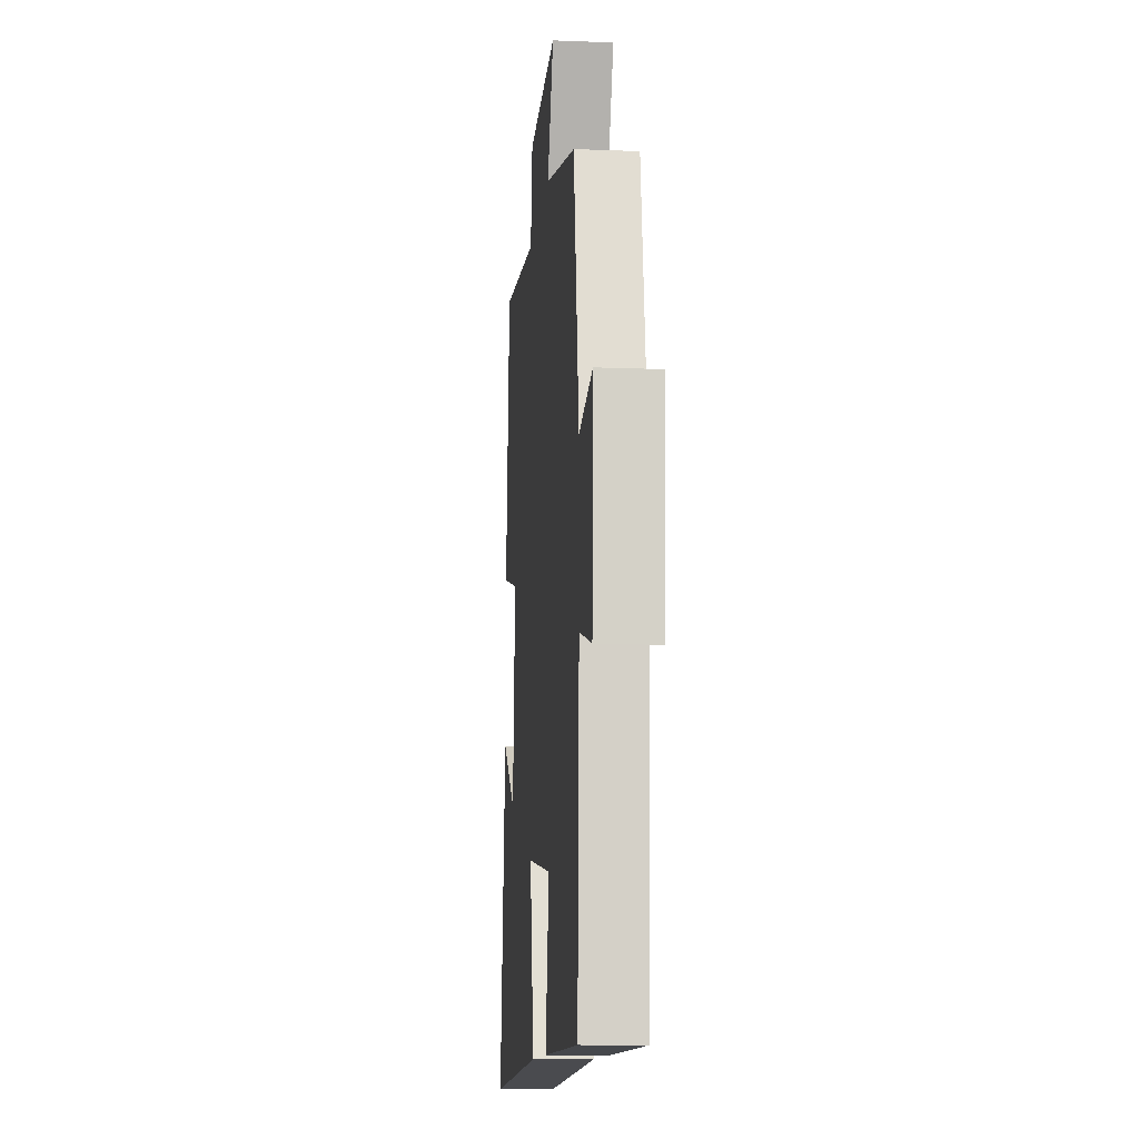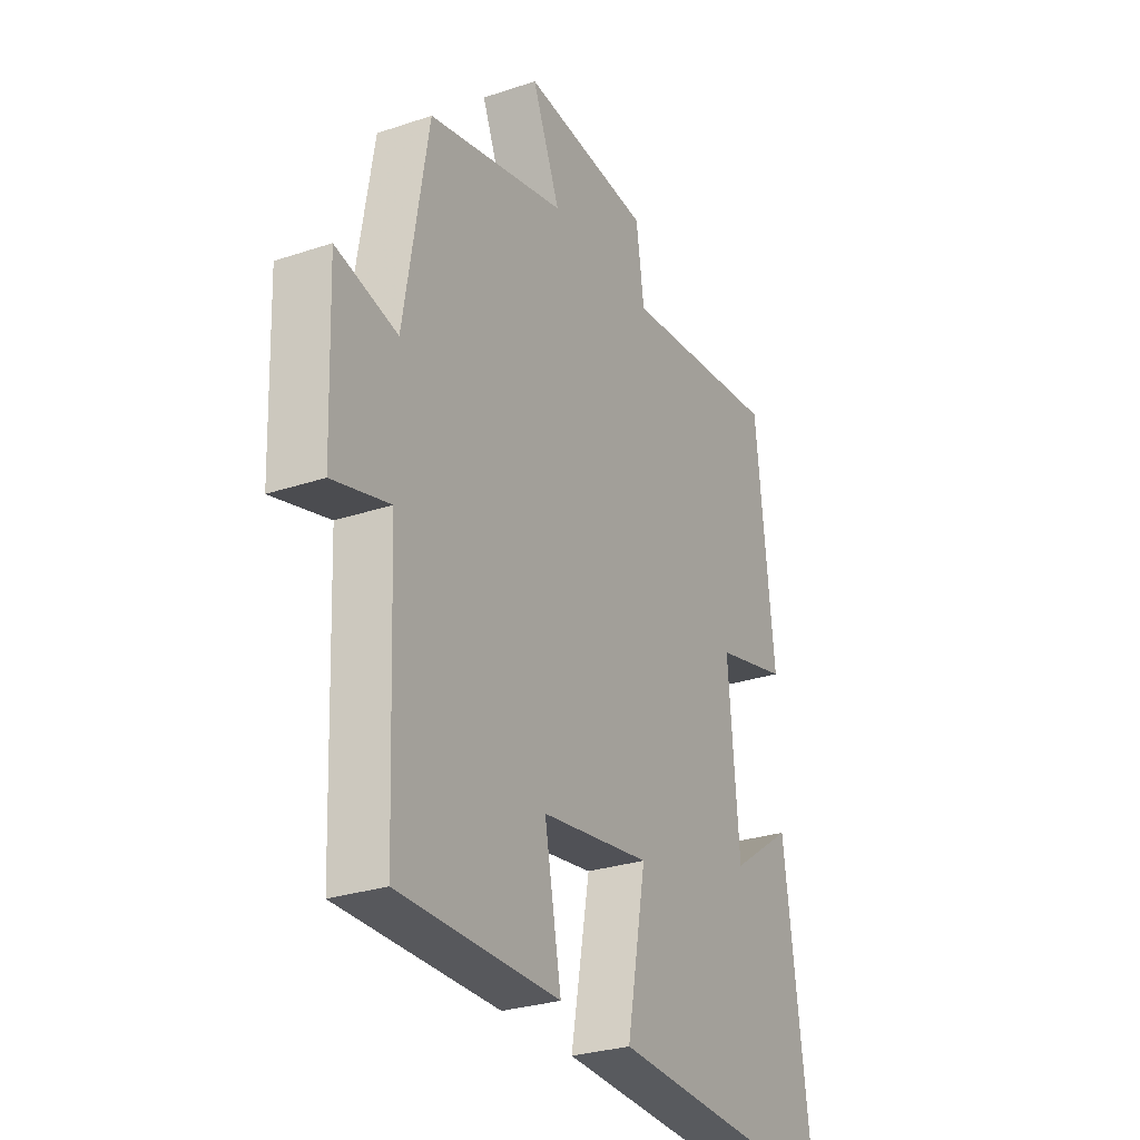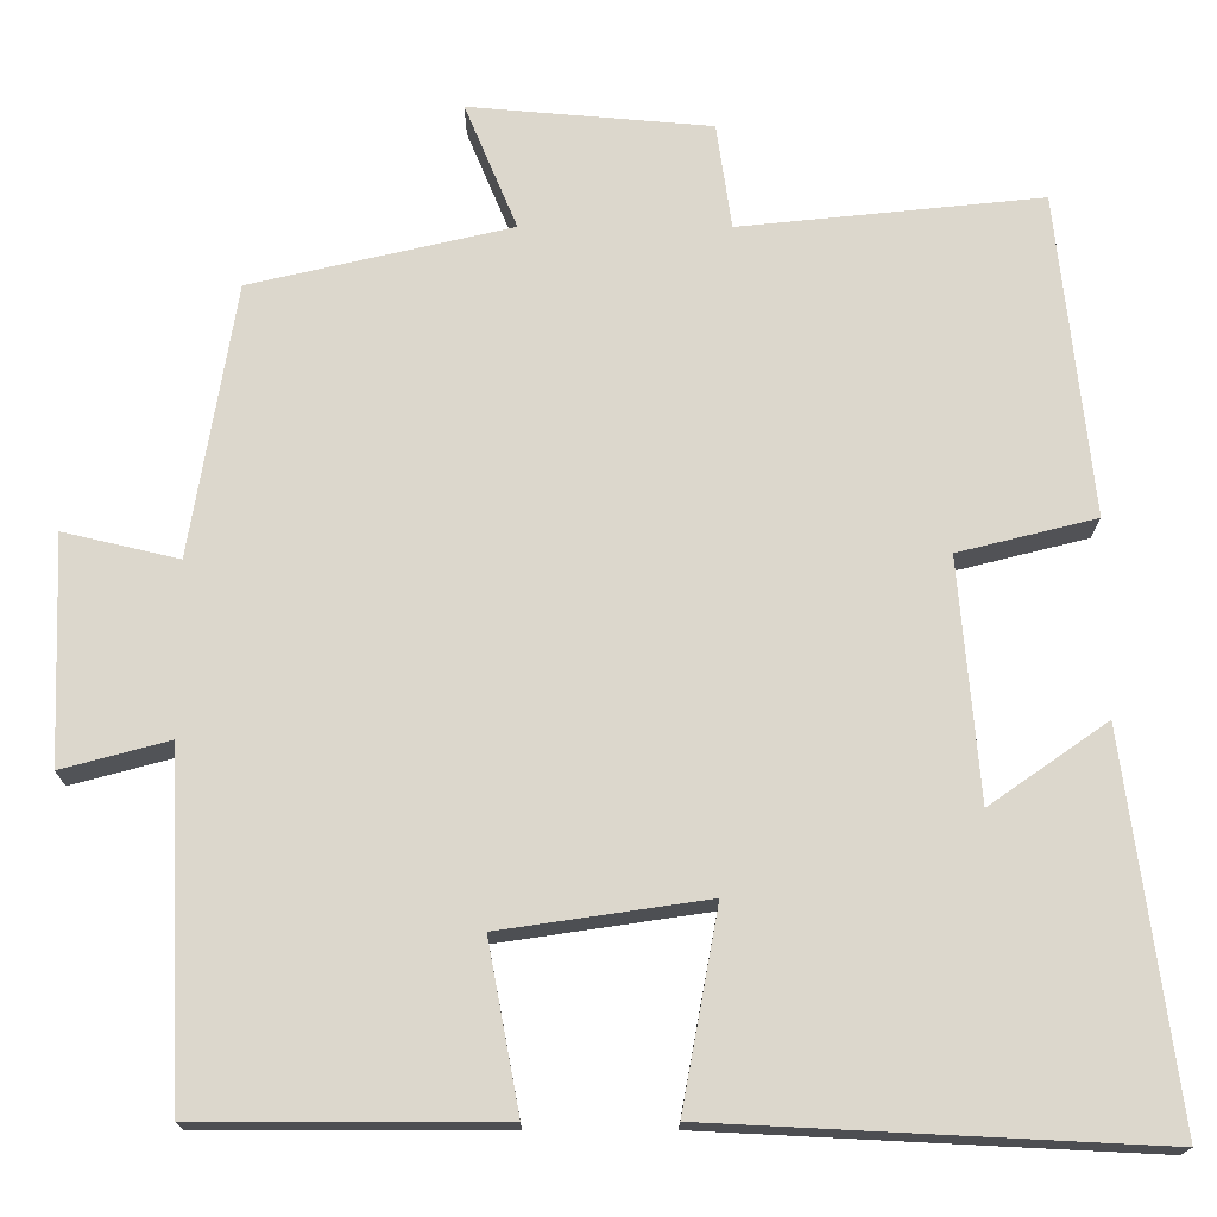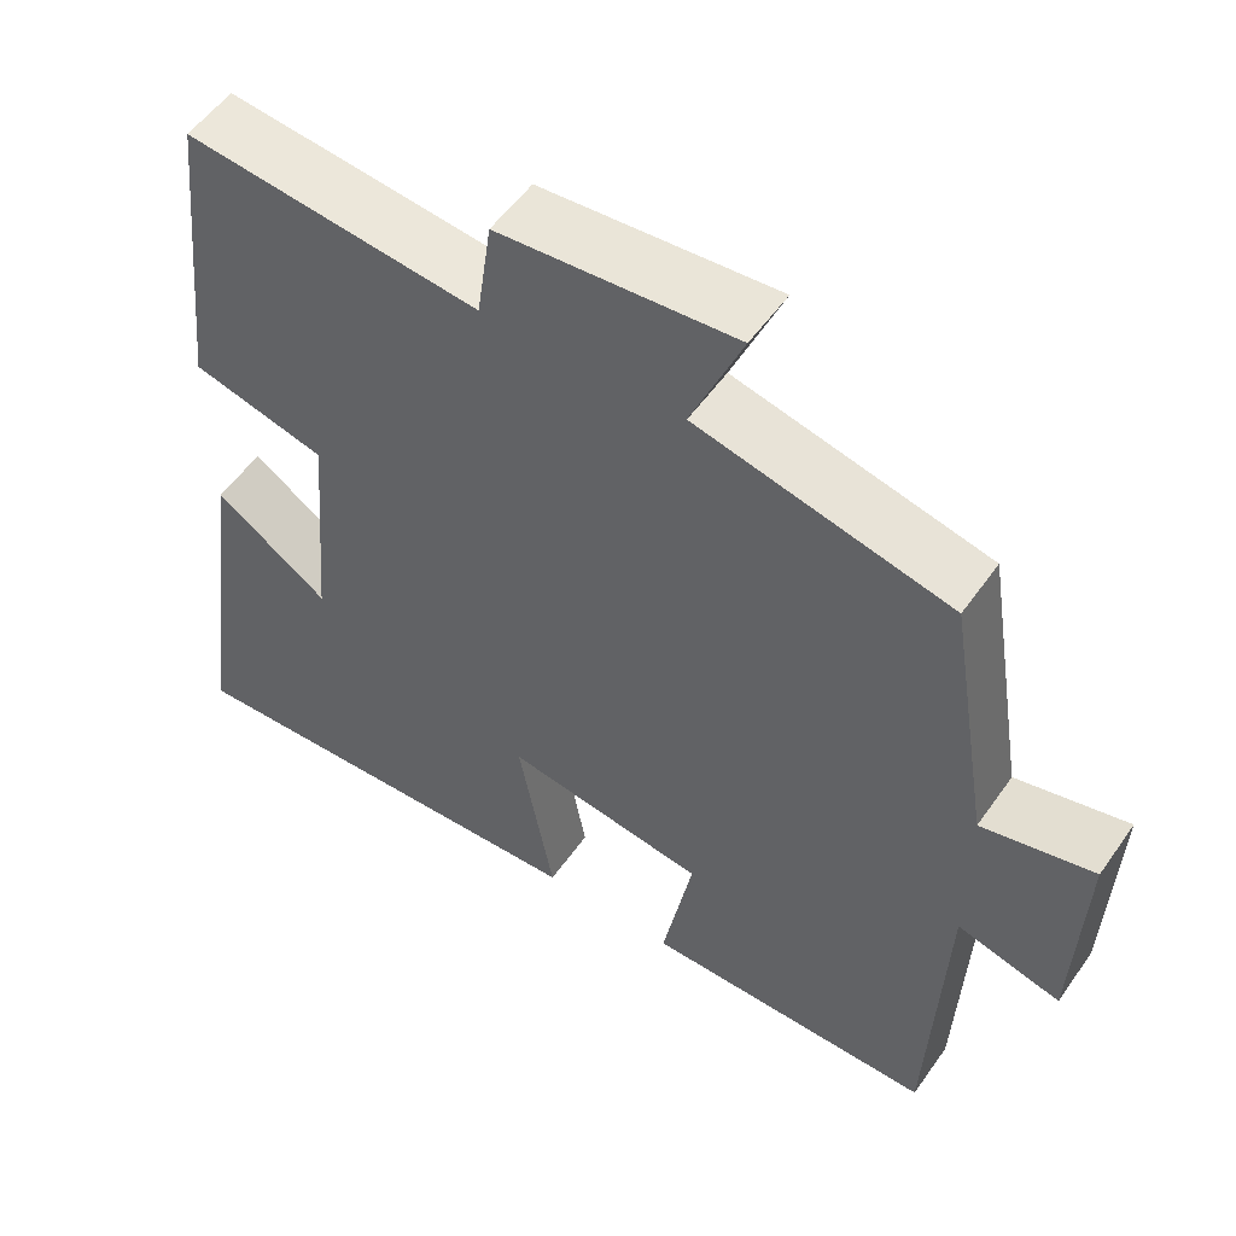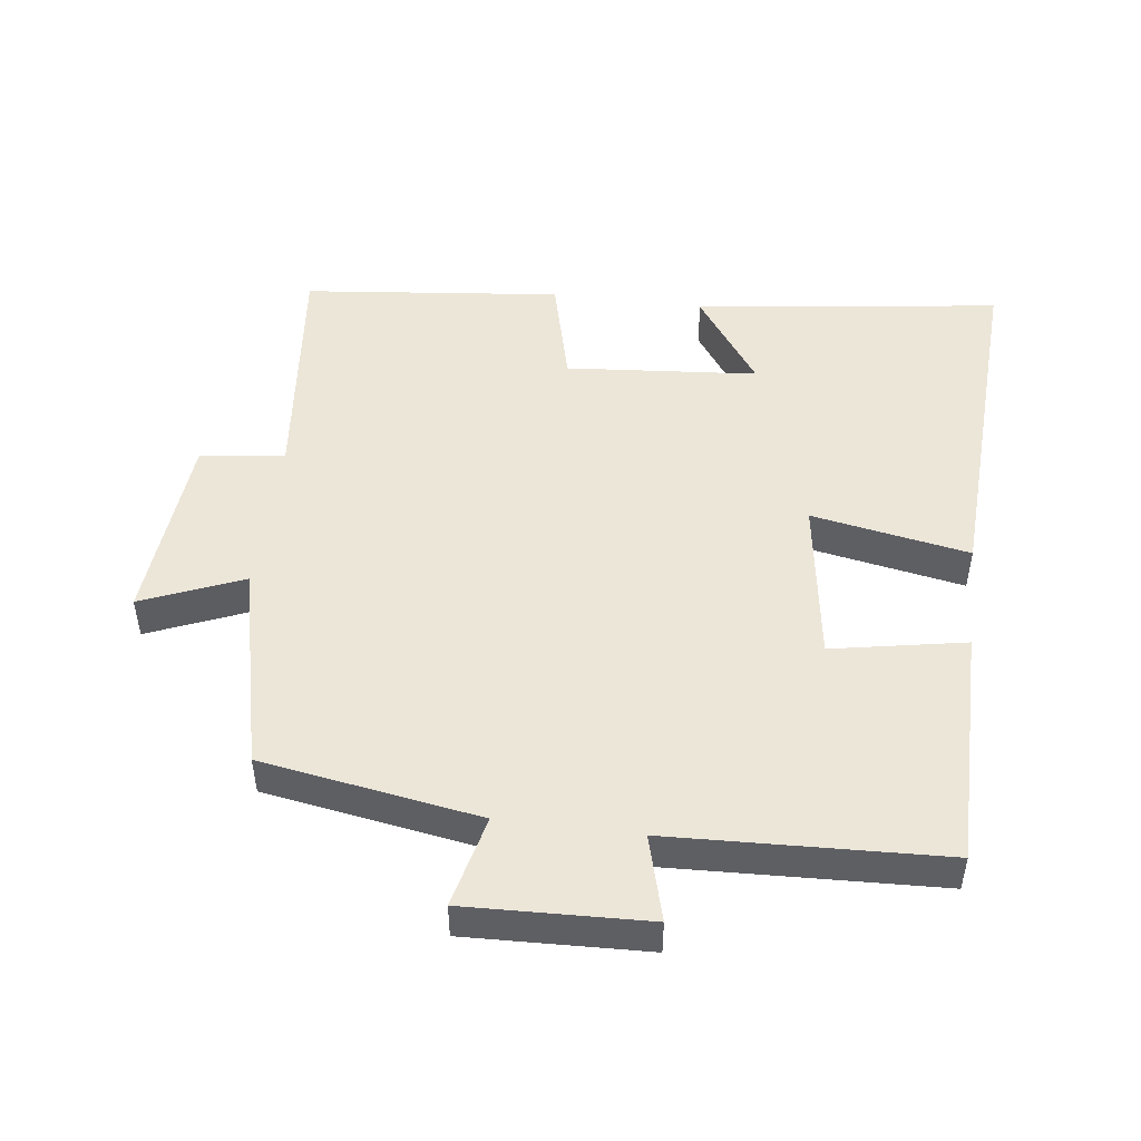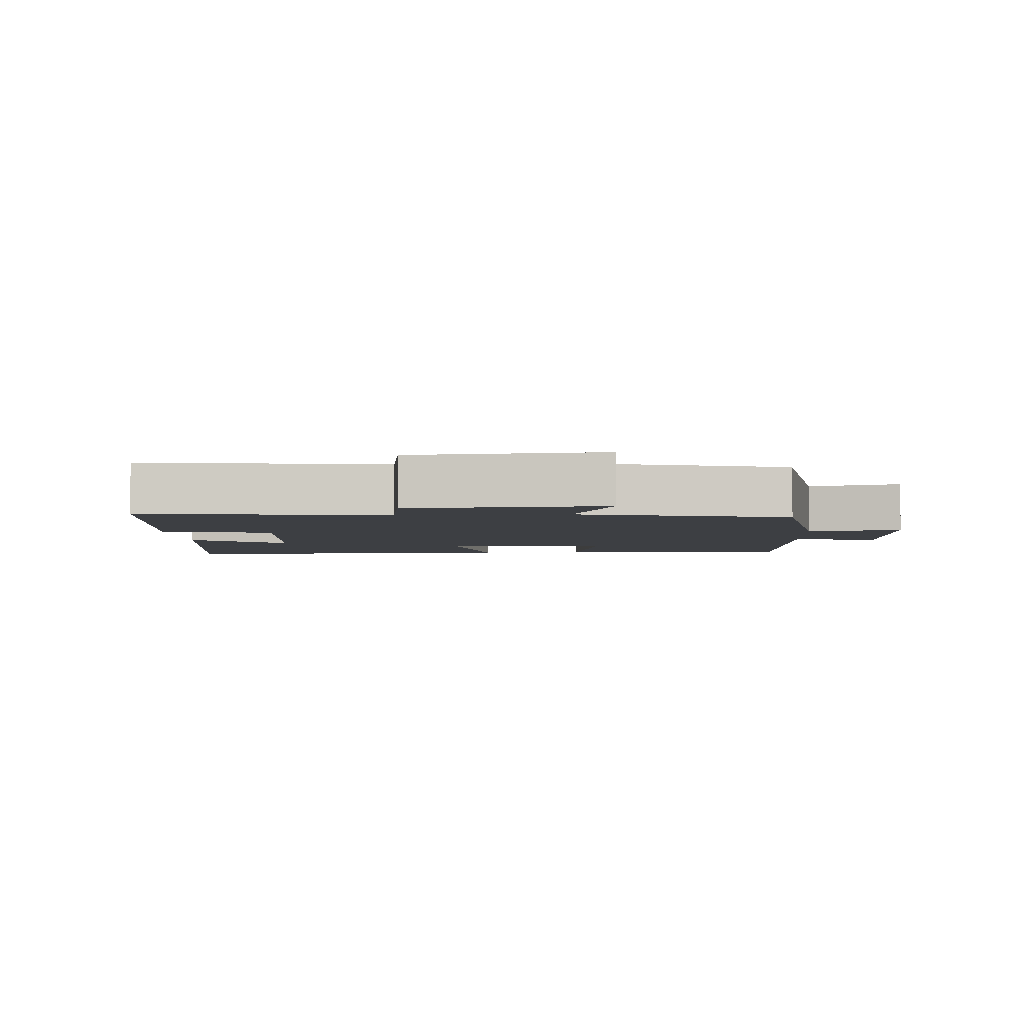
<metadata>
{"format":"obj","ext":"obj","renderer":"f3d","projection":"perspective","resolution":1024,"background":"white","views":[{"elev":-11.5,"azim":84.5,"up":"+Z"},{"elev":-28.4,"azim":116.8,"up":"+Z"},{"elev":-17.1,"azim":179.8,"up":"+Z"},{"elev":54.1,"azim":34.4,"up":"+Z"},{"elev":48.6,"azim":97.3,"up":"+Y"},{"elev":-4.1,"azim":2.9,"up":"+Y"}]}
</metadata>
<code>
v 0.483 0.07 -0.5
v 0.128 0.07 -0.5
v 0.165 0.07 -0.303
v -0.079 0.07 -0.267
v -0.036 0.07 -0.5
v -0.561 0.07 -0.526
v -0.5 0.07 -0.073
v -0.361 0.07 -0.17
v -0.337 0.07 0.114
v -0.5 0.07 0.155
v -0.459 0.07 0.537
v -0.102 0.07 0.5
v -0.084 0.07 0.625
v 0.202 0.07 0.649
v 0.14 0.07 0.5
v 0.447 0.07 0.428
v 0.5 0.07 0.106
v 0.636 0.07 0.138
v 0.626 0.07 -0.13
v 0.5 0.07 -0.096
v 0.483 0 -0.5
v 0.128 0 -0.5
v 0.165 0 -0.303
v -0.079 0 -0.267
v -0.036 0 -0.5
v -0.561 0 -0.526
v -0.5 0 -0.073
v -0.361 0 -0.17
v -0.337 0 0.114
v -0.5 0 0.155
v -0.459 0 0.537
v -0.102 0 0.5
v -0.084 0 0.625
v 0.202 0 0.649
v 0.14 0 0.5
v 0.447 0 0.428
v 0.5 0 0.106
v 0.636 0 0.138
v 0.626 0 -0.13
v 0.5 0 -0.096
f 17 18 19 20
f 15 16 17 20
f 15 20 1
f 12 13 14 15
f 12 15 1
f 9 10 11 12
f 8 9 12
f 5 6 7 8
f 4 5 8
f 3 4 8 12
f 1 2 3
f 1 3 12
f 40 39 38 37
f 40 37 36 35
f 21 40 35
f 35 34 33 32
f 21 35 32
f 32 31 30 29
f 32 29 28
f 28 27 26 25
f 28 25 24
f 32 28 24 23
f 23 22 21
f 32 23 21
f 1 21 22 2
f 2 22 23 3
f 3 23 24 4
f 4 24 25 5
f 5 25 26 6
f 6 26 27 7
f 7 27 28 8
f 8 28 29 9
f 9 29 30 10
f 10 30 31 11
f 11 31 32 12
f 12 32 33 13
f 13 33 34 14
f 14 34 35 15
f 15 35 36 16
f 16 36 37 17
f 17 37 38 18
f 18 38 39 19
f 19 39 40 20
f 20 40 21 1

</code>
